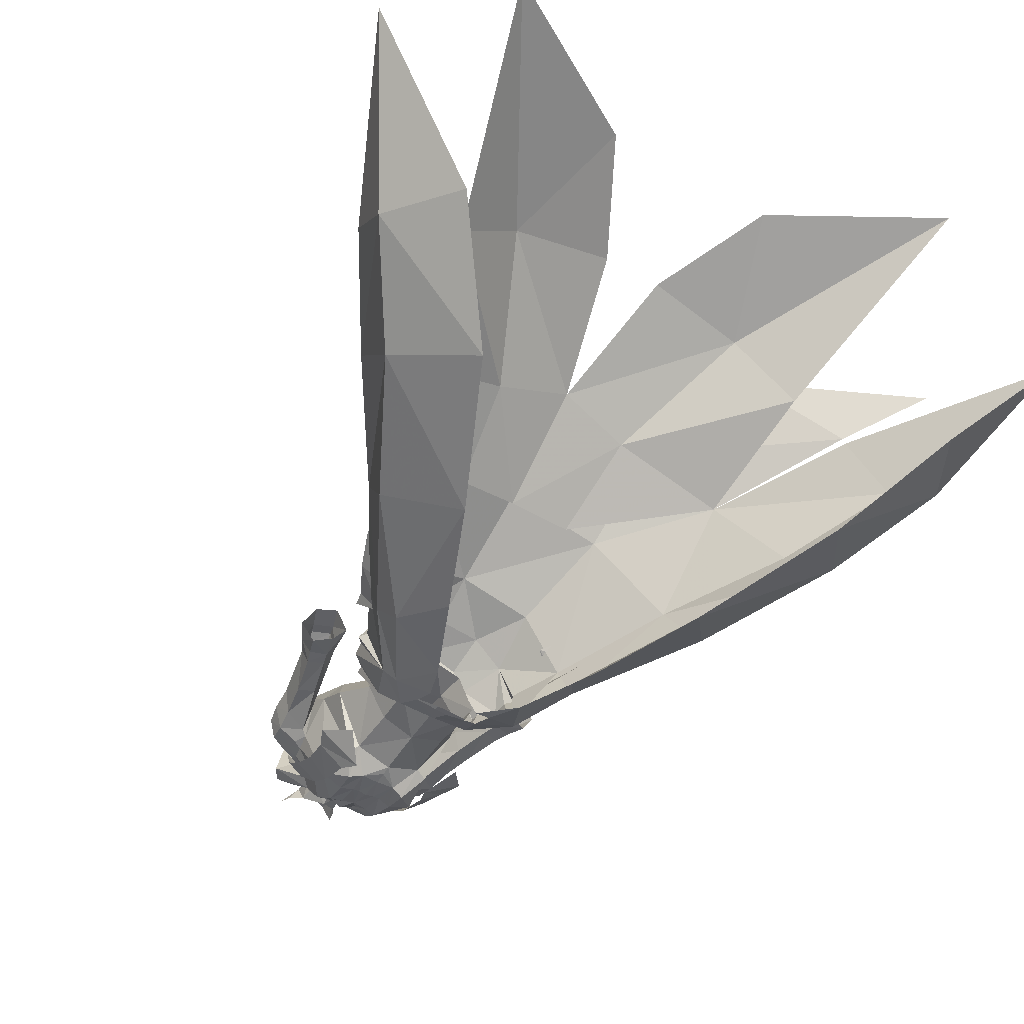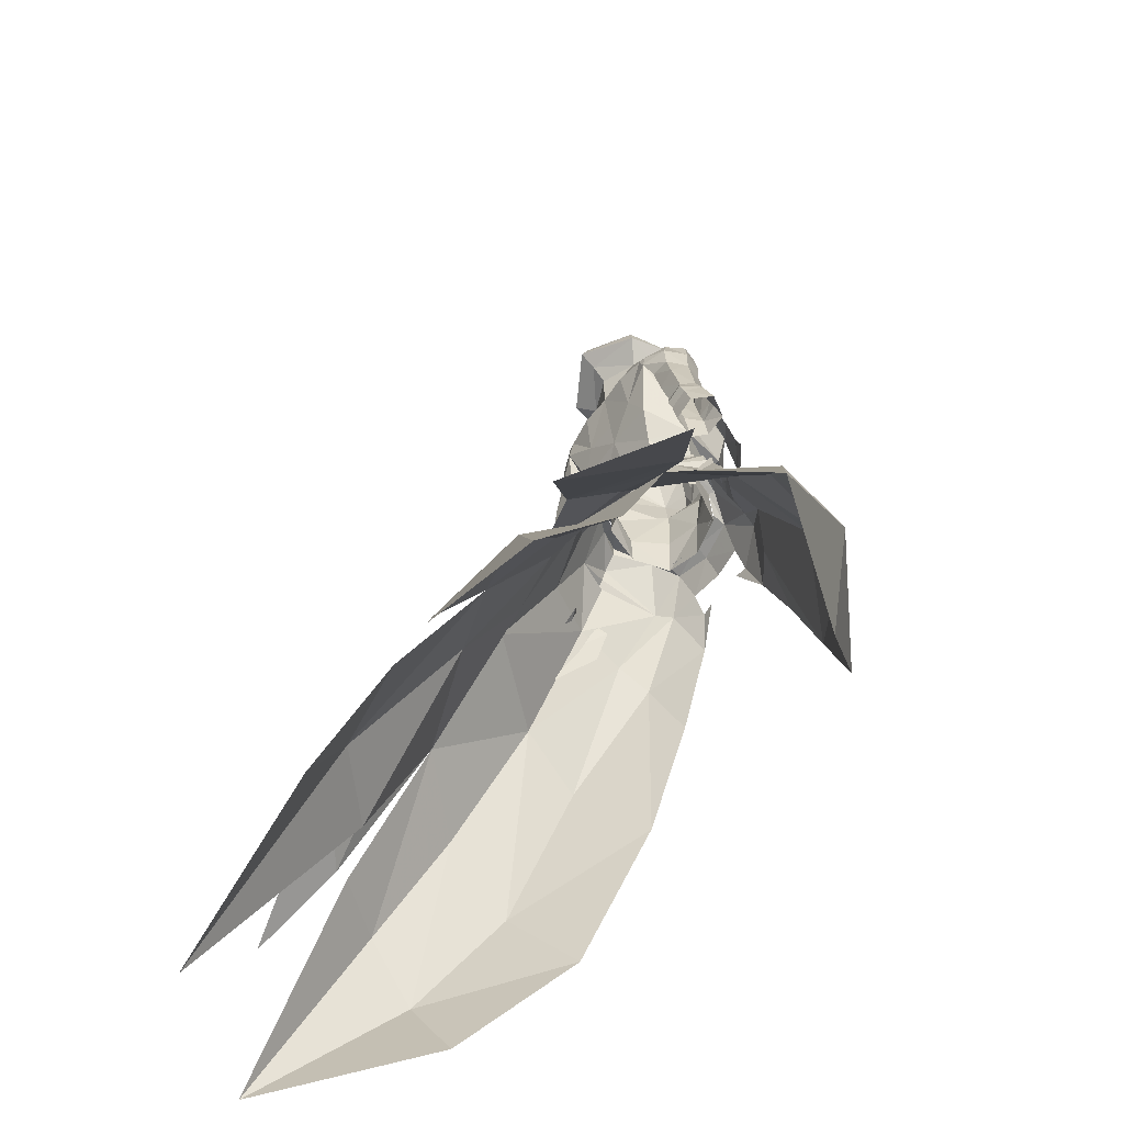
<metadata>
{"format":"obj","ext":"obj","renderer":"f3d","projection":"perspective","resolution":1024,"background":"white","views":[{"elev":-47.2,"azim":147.8,"up":"+Y"},{"elev":-54.4,"azim":-124.1,"up":"+Z"}]}
</metadata>
<code>
g necromancer_armour_female_190022
v 3.262 1.487 61.37
v 5.597 -0.7682 61.83
v 4.444 -2.09 58.54
v 2.939 0.9154 59.04
v -0.006036 1.109 58.9
v -0.006036 1.608 61.22
v 2.931 -5.094 62.67
v 2.854 -4.88 58.5
v 4.979 0.7184 72.15
v 4.959 2.435 71.55
v 2.863 2.402 73.05
v 3.753 0.257 73.06
v 5.086 -1.179 71.27
v 6.371 -0.8034 70.86
v 6.266 0.6353 71.89
v 4.979 0.7184 72.15
v 4.959 2.435 71.55
v 5.921 2.192 71.16
v 5.65 3.273 69.6
v 4.994 3.399 69.63
v 5.249 -1.644 70.33
v 6.309 -1.145 69.92
v 3.081 -4.985 54.96
v 4.521 -2.25 56.19
v 8.038 -0.4216 66.79
v 8.788 1.181 65.96
v 8.582 1.037 68.2
v 7.778 -0.6885 68.7
v 8.198 0.8546 69.87
v 7.529 -0.4348 70.38
v 7.564 2.646 68.76
v 6.998 2.073 70.65
v 6.186 -1.184 67.35
v 6.193 -1.502 68.77
v 7.006 2.793 63.36
v 7.972 2.716 60.34
v 7.718 1.106 59.23
v 6.757 1.235 62.83
v 9.378 2.642 60.93
v 9.688 2.964 59.91
v 8.138 3.033 59.37
v 5.865 0.8448 66.55
v 6.757 1.235 62.83
v 7.357 -0.3963 63.21
v 8.162 0.8608 56.21
v 9.144 -0.2128 56.75
v 8.618 -0.1982 58.77
v 7.718 1.106 59.23
v 10.64 -0.6604 57.46
v 10.03 -0.2139 59.22
v 8.298 -0.1605 59.91
v 5.865 0.8448 66.55
v 6.172 2.83 66.62
v 10.04 2.78 58.9
v 8.435 2.852 58.32
v 8.443 2.745 64.33
v 7.765 2.659 66.66
v 8.669 -0.3605 63.82
v 9.595 -0.2326 60.37
v -0.006038 2.654 63.99
v -0.005131 2.994 66.27
v 2.8 3.103 66.37
v 4.179 2.552 63.94
v 5.714 -1.496 67.74
v 5.497 -1.738 69.13
v 2.625 -6.873 64.79
v 1.493 -6.552 64.38
v 3.569 -5.556 63.13
v 2.505 -4.702 70.96
v 3.79 -4.81 69.04
v 3.591 -2.393 71.61
v 2.92 -2.889 72.3
v 1.205 -6.091 68.76
v 2.195 -6.047 69.07
v 1.318 -3.982 71.06
v 1.684 -1.706 72.77
v -0.006031 -1.852 73.83
v -0.006033 -2.53 72.28
v 5.714 -1.496 67.74
v 5.497 -1.738 69.13
v 4.35 -5.894 66.56
v 5.761 0.484 64.49
v 5.249 -1.644 70.33
v 5.569 3.447 68.42
v 4.994 3.399 69.63
v -0.006038 -5.855 68.65
v 0.6747 -6.374 66.51
v 1.28 -6.505 66.45
v 5.086 -1.179 71.27
v 4.979 0.7184 72.15
v 3.753 0.257 73.06
v 5.569 3.447 68.42
v 5.865 0.8448 66.55
v 2.498 3.657 70.02
v -0.006041 3.531 70.02
v 10.6 1.352 59.75
v 9.898 1.491 61.06
v 11.75 1.039 57.63
v 3.186 0.9324 56.28
v -0.006036 -6.523 64.49
v -0.006035 -6.376 63.42
v 1.493 -6.552 64.38
v -0.006035 -6.376 63.42
v -0.006035 -6.173 62.64
v 4.313 3.519 74.54
v 2.304 0.3638 74.95
v 1.718 -1.198 74.33
v 3.7 3.233 76.26
v -0.006055 5.197 76.86
v -0.006051 3.59 77.24
v -0.006039 -0.02103 74.77
v 2.304 0.3638 74.95
v 1.859 1.858 76.75
v -0.006039 -0.02103 74.77
v 2.42 -6.651 66.71
v 3.005 0.0396 75.71
v 5.26 -0.2366 74.23
v -0.006042 3.56 73.15
v 5.26 -0.2366 74.23
v 3.005 0.0396 75.71
v 4.517 -0.2204 75.48
v 4.517 -0.2204 75.48
v -0.006035 -6.173 62.64
v -0.006038 -5.855 68.65
v -0.006038 -4.441 71.39
v 10.81 2.68 57.03
v 9.113 2.868 56.4
v 8.162 0.8608 56.21
v -0.006038 1.771 56.27
v -0.006035 -5.724 58.69
v -0.006037 -5.474 54.3
v -0.006052 4.639 74.49
v -0.006055 5.864 75.56
v -0.006037 -6.425 66.58
v -3.275 1.487 61.37
v -2.951 0.9154 59.04
v -4.456 -2.09 58.54
v -5.568 -0.7682 61.83
v -2.943 -5.094 62.67
v -2.866 -4.88 58.5
v -4.991 0.7185 72.15
v -3.765 0.257 73.06
v -2.875 2.402 73.05
v -4.971 2.435 71.55
v -5.098 -1.179 71.27
v -4.991 0.7185 72.15
v -6.279 0.6354 71.89
v -6.383 -0.8033 70.86
v -4.971 2.435 71.55
v -5.934 2.192 71.16
v -5.006 3.399 69.63
v -5.662 3.273 69.6
v -6.321 -1.145 69.92
v -5.261 -1.644 70.33
v -4.533 -2.247 56.19
v -3.093 -4.983 54.97
v -8.047 -0.4217 66.79
v -7.789 -0.6886 68.7
v -8.593 1.037 68.2
v -8.797 1.181 65.96
v -7.541 -0.4348 70.38
v -8.209 0.8545 69.87
v -7.01 2.073 70.65
v -7.575 2.645 68.76
v -6.196 -1.184 67.35
v -6.204 -1.502 68.77
v -7.014 2.792 63.36
v -6.764 1.235 62.83
v -7.722 1.106 59.23
v -7.913 2.709 60.43
v -9.383 2.642 60.93
v -8.142 3.033 59.37
v -9.692 2.964 59.91
v -5.875 0.8448 66.55
v -7.364 -0.3965 63.2
v -6.764 1.235 62.83
v -8.09 0.7977 56.2
v -7.722 1.106 59.23
v -8.622 -0.1987 58.77
v -8.83 -0.3671 56.67
v -10.04 -0.2077 59.21
v -10.52 -0.6502 57.42
v -8.239 -0.1676 60
v -5.875 0.8448 66.55
v -6.182 2.83 66.62
v -8.448 2.856 58.32
v -10.05 2.776 58.9
v -8.451 2.745 64.32
v -7.774 2.659 66.65
v -8.677 -0.3608 63.82
v -9.536 -0.2397 60.46
v -4.191 2.552 63.94
v -2.81 3.103 66.37
v -5.724 -1.496 67.74
v -5.508 -1.738 69.13
v -2.626 -6.873 64.79
v -3.939 -5.38 63.12
v -1.494 -6.552 64.38
v -2.517 -4.702 70.96
v -2.932 -2.889 72.3
v -3.603 -2.393 71.61
v -3.802 -4.81 69.04
v -1.217 -5.909 68.83
v -1.33 -3.982 71.06
v -2.207 -6.047 69.07
v -1.696 -1.706 72.77
v -5.724 -1.496 67.74
v -4.362 -5.894 66.56
v -5.508 -1.738 69.13
v -5.773 0.484 64.49
v -5.261 -1.644 70.33
v -5.58 3.447 68.42
v -5.006 3.399 69.63
v -1.292 -6.34 66.48
v -0.6868 -6.374 66.51
v -5.098 -1.179 71.27
v -3.765 0.257 73.06
v -4.991 0.7185 72.15
v -5.58 3.447 68.42
v -5.875 0.8448 66.55
v -2.51 3.657 70.02
v -10.63 1.342 59.97
v -9.954 1.478 61.35
v -11.59 1.025 57.58
v -3.198 0.9324 56.28
v -1.494 -6.552 64.38
v -0.006035 -6.173 62.64
v -0.006035 -6.376 63.42
v -4.325 3.519 74.54
v -2.316 0.3638 74.95
v -1.73 -1.198 74.33
v -3.713 3.233 76.26
v -2.316 0.3638 74.95
v -2.03 1.62 76.65
v -3.076 0.05461 75.9
v -5.294 -0.244 74.14
v -5.294 -0.244 74.14
v -3.076 0.05461 75.9
v -4.599 -0.6158 75.35
v -4.599 -0.6158 75.35
v -2.432 -6.651 66.71
v -10.63 2.666 56.97
v -8.815 2.742 56.32
v -8.09 0.7977 56.2
f 1 2 3
f 3 4 1
f 4 5 6
f 6 1 4
f 7 8 3
f 3 2 7
f 9 10 11
f 11 12 9
f 13 14 15
f 15 16 13
f 17 16 15
f 15 18 17
f 18 19 20
f 20 17 18
f 14 13 21
f 21 22 14
f 3 8 23
f 23 24 3
f 25 26 27
f 27 28 25
f 28 27 29
f 29 30 28
f 27 31 32
f 32 29 27
f 33 25 28
f 28 34 33
f 32 18 15
f 15 29 32
f 15 14 30
f 30 29 15
f 35 36 37
f 37 38 35
f 39 40 41
f 41 36 39
f 42 43 44
f 44 33 42
f 45 46 47
f 47 48 45
f 47 46 49
f 49 50 47
f 51 44 43
f 43 48 51
f 52 53 35
f 35 38 52
f 41 40 54
f 54 55 41
f 56 35 53
f 53 57 56
f 58 44 51
f 51 59 58
f 60 61 62
f 62 63 60
f 25 33 44
f 44 58 25
f 64 33 34
f 34 65 64
f 66 67 7
f 7 68 66
f 69 70 71
f 71 72 69
f 73 74 69
f 69 75 73
f 76 77 78
f 69 72 75
f 79 80 81
f 81 68 82
f 1 60 63
f 82 2 63
f 83 70 80
f 62 84 63
f 11 10 85
f 86 87 88
f 88 73 86
f 24 4 3
f 89 90 91
f 19 92 20
f 84 93 82
f 83 89 71
f 71 70 83
f 26 31 27
f 19 31 92
f 32 19 18
f 28 30 22
f 65 34 22
f 22 30 14
f 21 65 22
f 11 94 95
f 85 84 62
f 50 96 59
f 47 59 51
f 37 36 41
f 97 96 39
f 58 26 25
f 51 48 47
f 49 98 96
f 57 26 56
f 96 54 40
f 41 55 37
f 56 39 35
f 50 59 47
f 50 49 96
f 24 99 4
f 84 82 63
f 31 57 92
f 32 31 19
f 52 92 53
f 53 92 57
f 26 57 31
f 39 36 35
f 82 79 81
f 82 93 79
f 33 64 42
f 34 28 22
f 58 97 26
f 26 97 56
f 58 59 97
f 97 39 56
f 94 85 62
f 11 85 94
f 67 100 101
f 102 103 104
f 11 105 12
f 106 107 76
f 108 109 110
f 107 106 111
f 112 113 114
f 71 89 91
f 70 74 81
f 81 115 66
f 72 116 76
f 68 81 66
f 72 76 75
f 75 76 78
f 71 117 72
f 11 95 118
f 105 108 119
f 105 119 12
f 68 2 82
f 68 7 2
f 2 1 63
f 1 6 60
f 120 121 113
f 117 122 72
f 112 120 113
f 113 108 110
f 121 108 113
f 70 81 80
f 108 121 119
f 116 106 76
f 72 122 116
f 74 73 88
f 88 115 74
f 69 74 70
f 71 91 117
f 76 107 77
f 7 67 123
f 94 62 95
f 73 75 124
f 124 75 125
f 98 126 54
f 54 96 98
f 126 127 55
f 55 54 126
f 55 127 128
f 128 37 55
f 96 40 39
f 96 97 59
f 4 99 129
f 129 5 4
f 130 8 7
f 7 123 130
f 23 8 130
f 130 131 23
f 95 62 61
f 77 107 111
f 114 113 110
f 125 75 78
f 132 11 118
f 133 105 132
f 100 67 87
f 87 134 100
f 108 105 133
f 133 109 108
f 135 136 137
f 137 138 135
f 136 135 6
f 6 5 136
f 139 138 137
f 137 140 139
f 141 142 143
f 143 144 141
f 145 146 147
f 147 148 145
f 149 150 147
f 147 146 149
f 150 149 151
f 151 152 150
f 148 153 154
f 154 145 148
f 137 155 156
f 156 140 137
f 157 158 159
f 159 160 157
f 158 161 162
f 162 159 158
f 159 162 163
f 163 164 159
f 165 166 158
f 158 157 165
f 163 162 147
f 147 150 163
f 147 162 161
f 161 148 147
f 167 168 169
f 169 170 167
f 171 170 172
f 172 173 171
f 174 165 175
f 175 176 174
f 177 178 179
f 179 180 177
f 179 181 182
f 182 180 179
f 183 178 176
f 176 175 183
f 184 168 167
f 167 185 184
f 172 186 187
f 187 173 172
f 188 189 185
f 185 167 188
f 190 191 183
f 183 175 190
f 60 192 193
f 193 61 60
f 157 190 175
f 175 165 157
f 194 195 166
f 166 165 194
f 196 197 139
f 139 198 196
f 199 200 201
f 201 202 199
f 203 204 199
f 199 205 203
f 206 78 77
f 199 204 200
f 207 208 209
f 208 210 197
f 135 192 60
f 210 192 138
f 211 209 202
f 193 192 212
f 143 213 144
f 203 214 215
f 215 86 203
f 155 137 136
f 216 217 218
f 152 151 219
f 212 210 220
f 211 201 216
f 201 211 202
f 160 159 164
f 152 219 164
f 163 150 152
f 158 153 161
f 195 153 166
f 153 148 161
f 154 153 195
f 143 95 221
f 213 193 212
f 181 191 222
f 179 183 191
f 169 172 170
f 223 171 222
f 190 157 160
f 183 179 178
f 182 222 224
f 189 188 160
f 222 173 187
f 172 169 186
f 188 167 171
f 181 179 191
f 181 222 182
f 155 136 225
f 212 192 210
f 164 219 189
f 163 152 164
f 184 185 219
f 185 189 219
f 160 164 189
f 171 167 170
f 210 208 207
f 210 207 220
f 165 174 194
f 166 153 158
f 190 160 223
f 160 188 223
f 190 223 191
f 223 188 171
f 221 193 213
f 143 221 213
f 198 101 100
f 226 227 228
f 143 142 229
f 230 206 231
f 232 110 109
f 231 111 230
f 233 114 234
f 201 217 216
f 202 208 205
f 200 206 235
f 197 196 208
f 200 204 206
f 204 78 206
f 201 200 236
f 143 118 95
f 229 237 232
f 229 142 237
f 197 210 138
f 197 138 139
f 138 192 135
f 135 60 6
f 238 234 239
f 236 200 240
f 233 234 238
f 234 110 232
f 239 234 232
f 202 209 208
f 232 237 239
f 235 206 230
f 200 235 240
f 205 241 214
f 214 203 205
f 199 202 205
f 201 236 217
f 206 77 231
f 139 123 198
f 221 95 193
f 203 124 204
f 124 125 204
f 224 222 187
f 187 242 224
f 242 187 186
f 186 243 242
f 186 169 244
f 244 243 186
f 222 171 173
f 222 191 223
f 136 5 129
f 129 225 136
f 130 123 139
f 139 140 130
f 156 131 130
f 130 140 156
f 95 61 193
f 77 111 231
f 114 110 234
f 125 78 204
f 132 118 143
f 133 132 229
f 100 134 215
f 215 198 100
f 232 109 133
f 133 229 232
f 105 11 132
f 132 143 229
f 87 67 88
f 115 67 66
f 88 67 115
f 87 86 134
f 214 198 215
f 241 196 198
f 241 198 214
f 134 86 215
f 208 196 241
f 208 241 205
f 74 115 81
g necromancer_armour_female_190022
v 1.438 -0.5749 74.04
v 1.53 -0.9078 75.85
v -0.08314 -1.632 74.77
v -0.006032 -1.32 73.92
v 1.739 0.5222 76.52
v 1.849 0.8623 74.09
v 1.714 1.137 78.41
v 2.69 -0.1317 78.33
v -0.006049 2.199 73.97
v 0.05167 1.799 76.65
v 2.316 -0.2915 77.11
v -0.006049 2.203 73.87
v 4.921 0.4095 72.69
v 3.801 0.2751 73.09
v 3.886 -2.475 71.65
v 5.377 -1.689 71.36
v 5.526 -3.467 69.15
v 3.778 -4.838 69.05
v 3.94 -6.359 66.73
v 5.77 -4.981 66.28
v 6.102 -5.633 63.76
v 3.939 -7.282 63.71
v 3.341 -7.944 62.08
v 6.842 -5.525 62.12
v 5.108 -6.414 59.83
v 9.447 0.02663 52.21
v 9.678 0.05987 51.03
v 7.585 1.488 49.98
v 9.221 2.042 47.94
v 11.09 0.4373 48.4
v 8.35 -2.19 49.97
v 12.35 1.126 45.21
v 9.412 -1.873 47.49
v 26.67 3.71 18.85
v 21.32 -1.238 26.7
v 16.54 -4.869 20.27
v 22.81 2.269 12.51
v 15.52 -3.593 37.44
v 10.97 -7.878 31.85
v 14.58 1.359 41.21
v 20.82 4.4 31.82
v 25.99 7.888 23.49
v 4.47 -4.162 56.81
v 5.759 -1.219 58.28
v 4.571 -1.902 57.64
v 4.03 -3.908 56.77
v 3.571 0.3468 57.41
v 3.17 -6.042 55.12
v 3.137 -4.945 55.64
v -0.006035 -5.575 55.29
v 0.1416 -6.579 54.7
v 4.312 0.7866 57.45
v 3.044 1.184 57.2
v 2.991 2.123 56.99
v -0.006039 2.795 56.63
v -0.006038 2.156 56.85
v 9.565 -4.18 48.13
v 8.904 -6.614 45.97
v 5.231 -6.77 52.19
v 6.251 -5.666 52.74
v 9.368 -0.3102 50.03
v 5.959 1.71 54.15
v 7.29 -0.9554 53.99
v 15.51 9.663 34.25
v 32.75 13.95 9.118
v 7.731 -0.9325 54.7
v 7.196 -0.9571 55.26
v 2.752 -8.067 50.8
v 3.874 -8.735 47.69
v 2.803 -7.239 52.82
v 5.849 -1.193 57.55
v 22.22 12.39 23.86
v 1.592 -7.966 51.01
v 6.466 4.108 49.49
v 3.382 3.684 53.85
v 7.03 -1.185 56.47
v 8.152 8.157 42.08
v 8.152 8.157 42.08
v 0.2585 5.967 49.87
v 6.971 -8.648 40.81
v 27.55 16.49 18.54
v 14.61 18.61 26.72
v 22.3 13.34 24.16
v -0.006046 9.975 42.19
v 9.21 13.82 35.04
v 15.51 9.663 34.25
v 5.238 8.341 42.08
v 6.161 12.82 34.59
v -0.006046 9.009 42.43
v -0.006063 14.75 33.66
v 11.17 19.12 24.05
v 2.574 20.51 23.27
v 16.75 14.32 23.52
v 15.51 9.663 34.25
v 21.66 24.7 6.555
v 7.562 23.86 14.34
v -0.006038 -7.588 52.84
v 0.2806 3.974 53.72
v 0.05941 2.339 78.34
v -1.45 -0.5749 74.04
v -1.587 -0.7612 75.9
v -1.701 0.6026 76.54
v -1.861 0.8623 74.09
v -2.575 0.1281 78.41
v -1.765 1.402 78.49
v -2.266 -0.07144 77.18
v -4.933 0.4095 72.69
v -5.389 -1.689 71.36
v -3.898 -2.475 71.65
v -3.813 0.2751 73.09
v -5.538 -3.467 69.15
v -5.782 -4.981 66.28
v -3.952 -6.359 66.73
v -3.79 -4.838 69.05
v -6.114 -5.633 63.76
v -6.854 -5.525 62.12
v -3.354 -7.944 62.08
v -3.951 -7.282 63.71
v -5.12 -6.414 59.83
v -9.459 0.02951 52.21
v -7.597 1.489 49.98
v -9.69 0.06234 51.03
v -9.233 2.043 47.94
v -11.1 0.4391 48.39
v -8.362 -2.188 49.97
v -12.36 1.127 45.21
v -9.424 -1.872 47.49
v -26.69 3.71 18.85
v -22.83 2.269 12.51
v -16.55 -4.869 20.27
v -21.33 -1.238 26.7
v -10.98 -7.878 31.85
v -15.53 -3.593 37.44
v -14.59 2.186 41.25
v -20.83 4.4 31.82
v -26.01 7.888 23.49
v -4.483 -4.162 56.81
v -4.042 -3.908 56.77
v -4.583 -1.902 57.64
v -5.771 -1.215 58.28
v -3.583 0.3468 57.41
v -3.182 -6.04 55.13
v -3.149 -4.943 55.64
v -4.324 0.7866 57.45
v -3.056 1.184 57.2
v -3.003 2.123 56.99
v -7.862 -5.896 45.59
v -9.577 -4.179 48.13
v -6.071 -6.657 51.94
v -6.263 -5.665 52.74
v -9.38 -0.3083 50.03
v -5.971 1.712 54.15
v -7.302 -0.9527 53.99
v -15.52 9.663 34.25
v -32.76 13.96 9.118
v -7.743 -0.9292 54.7
v -7.208 -0.9539 55.26
v -2.935 -8.068 50.81
v -4.057 -8.737 47.7
v -2.816 -7.239 52.82
v -5.861 -1.189 57.55
v -22.23 12.39 23.86
v -1.775 -7.967 51.01
v -5.795 4.108 49.48
v -3.394 3.685 53.84
v -7.042 -1.181 56.47
v -8.164 8.158 42.08
v -8.164 8.158 42.08
v -7.204 -8.649 40.82
v -27.57 16.49 18.54
v -22.31 13.34 24.16
v -14.62 18.61 26.72
v -9.222 13.82 35.04
v -15.52 9.663 34.25
v -5.25 8.341 42.08
v -6.173 12.82 34.59
v -11.18 19.12 24.05
v -2.586 20.51 23.27
v -16.76 14.32 23.52
v -15.52 9.663 34.25
v -21.68 24.7 6.555
v -7.575 23.86 14.34
f 245 246 247
f 247 248 245
f 249 246 250
f 249 251 252
f 249 253 254
f 249 252 255
f 255 246 249
f 250 256 253
f 253 249 250
f 246 245 250
f 257 258 259
f 259 260 257
f 261 262 263
f 263 264 261
f 265 266 267
f 267 268 265
f 259 262 261
f 261 260 259
f 263 266 265
f 265 264 263
f 269 268 267
f 270 271 272
f 273 272 274
f 274 272 271
f 270 275 271
f 276 274 277
f 274 271 275
f 274 276 273
f 274 275 277
f 278 279 280
f 280 281 278
f 279 282 283
f 283 280 279
f 284 282 279
f 279 285 284
f 285 279 278
f 278 286 285
f 287 288 289
f 289 290 287
f 288 291 289
f 292 293 294
f 294 295 292
f 292 287 290
f 290 293 292
f 296 297 291
f 298 299 300
f 300 297 298
f 282 301 302
f 303 302 301
f 292 303 304
f 305 301 284
f 306 307 305
f 308 284 285
f 281 309 278
f 278 309 286
f 304 303 301
f 307 310 304
f 310 311 304
f 312 313 303
f 314 312 303
f 315 288 287
f 286 308 285
f 304 301 305
f 309 316 286
f 317 313 312
f 318 319 306
f 306 310 307
f 306 311 310
f 306 298 296
f 306 320 311
f 287 292 304
f 305 321 318
f 322 323 318
f 307 304 305
f 318 306 305
f 286 316 308
f 308 321 284
f 305 284 321
f 292 314 303
f 314 292 295
f 303 313 302
f 302 283 282
f 287 320 315
f 304 311 320
f 320 287 304
f 306 319 298
f 296 288 315
f 296 315 320
f 306 296 320
f 302 324 283
f 301 282 284
f 313 324 302
f 325 326 327
f 322 328 323
f 326 329 327
f 329 328 322
f 330 329 322
f 329 330 327
f 331 332 333
f 334 332 335
f 335 336 334
f 332 337 335
f 338 332 331
f 339 335 337
f 340 336 335
f 339 340 335
f 332 334 333
f 332 338 337
f 288 296 291
f 314 295 341
f 296 298 297
f 319 342 299
f 299 298 319
f 251 249 254
f 254 343 251
f 319 318 323
f 323 342 319
f 344 248 247
f 247 345 344
f 346 347 345
f 346 348 349
f 346 254 253
f 346 350 348
f 350 346 345
f 347 346 253
f 253 256 347
f 345 347 344
f 351 352 353
f 353 354 351
f 355 356 357
f 357 358 355
f 359 360 361
f 361 362 359
f 353 352 355
f 355 358 353
f 357 356 359
f 359 362 357
f 363 361 360
f 364 365 366
f 367 368 365
f 368 366 365
f 364 366 369
f 370 371 368
f 368 369 366
f 368 367 370
f 368 371 369
f 372 373 374
f 374 375 372
f 375 374 376
f 376 377 375
f 378 379 375
f 375 377 378
f 379 380 372
f 372 375 379
f 381 382 383
f 383 384 381
f 384 383 385
f 386 295 294
f 294 387 386
f 386 387 382
f 382 381 386
f 388 385 389
f 390 389 300
f 300 299 390
f 377 391 392
f 393 392 391
f 386 394 393
f 395 378 392
f 396 395 397
f 398 379 378
f 373 372 399
f 372 380 399
f 394 392 393
f 397 394 400
f 400 394 401
f 402 393 403
f 404 393 402
f 405 381 384
f 380 379 398
f 394 395 392
f 399 380 406
f 407 402 403
f 408 396 409
f 396 397 400
f 396 400 401
f 396 388 390
f 396 401 410
f 381 394 386
f 395 408 411
f 412 408 323
f 397 395 394
f 408 395 396
f 380 398 406
f 398 378 411
f 395 411 378
f 386 393 404
f 404 295 386
f 393 391 403
f 391 377 376
f 381 405 410
f 394 410 401
f 410 394 381
f 396 390 409
f 388 405 384
f 388 410 405
f 396 410 388
f 391 376 413
f 392 378 377
f 403 391 413
f 414 415 416
f 412 323 328
f 416 415 417
f 417 412 328
f 418 412 417
f 417 415 418
f 419 333 420
f 421 420 334
f 334 422 421
f 420 421 423
f 424 419 420
f 425 423 421
f 426 421 422
f 425 421 426
f 420 333 334
f 420 423 424
f 384 385 388
f 404 341 295
f 388 389 390
f 409 390 299
f 299 342 409
f 349 343 254
f 254 346 349
f 409 342 323
f 323 408 409

</code>
